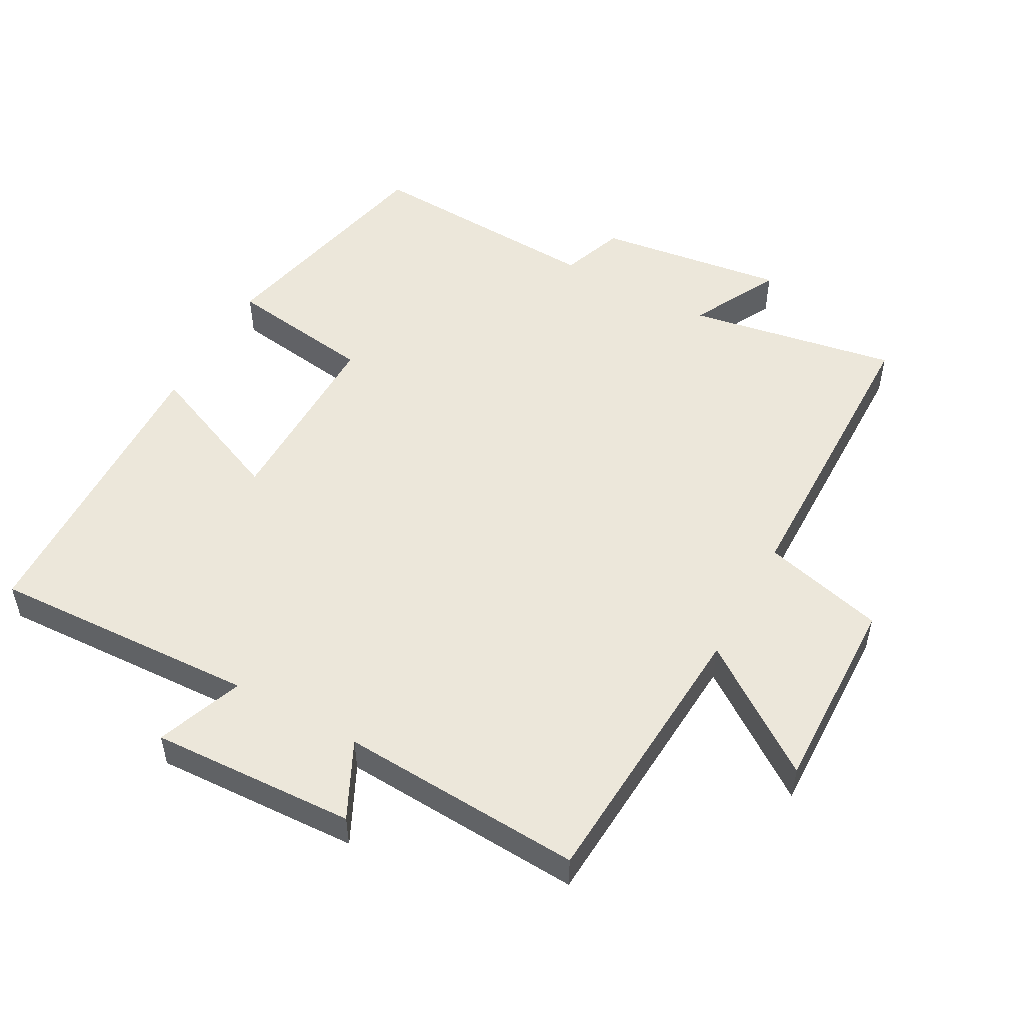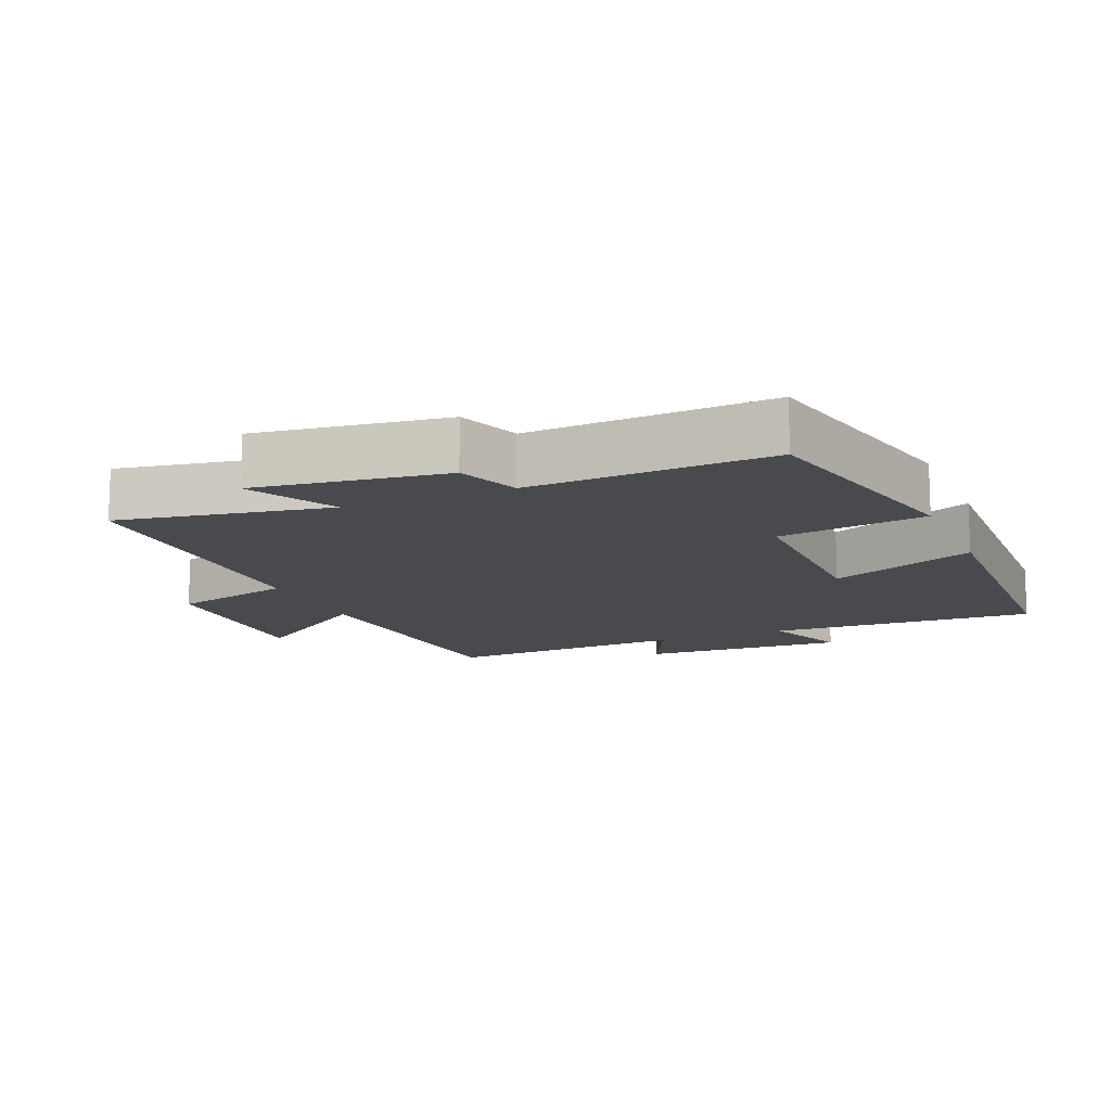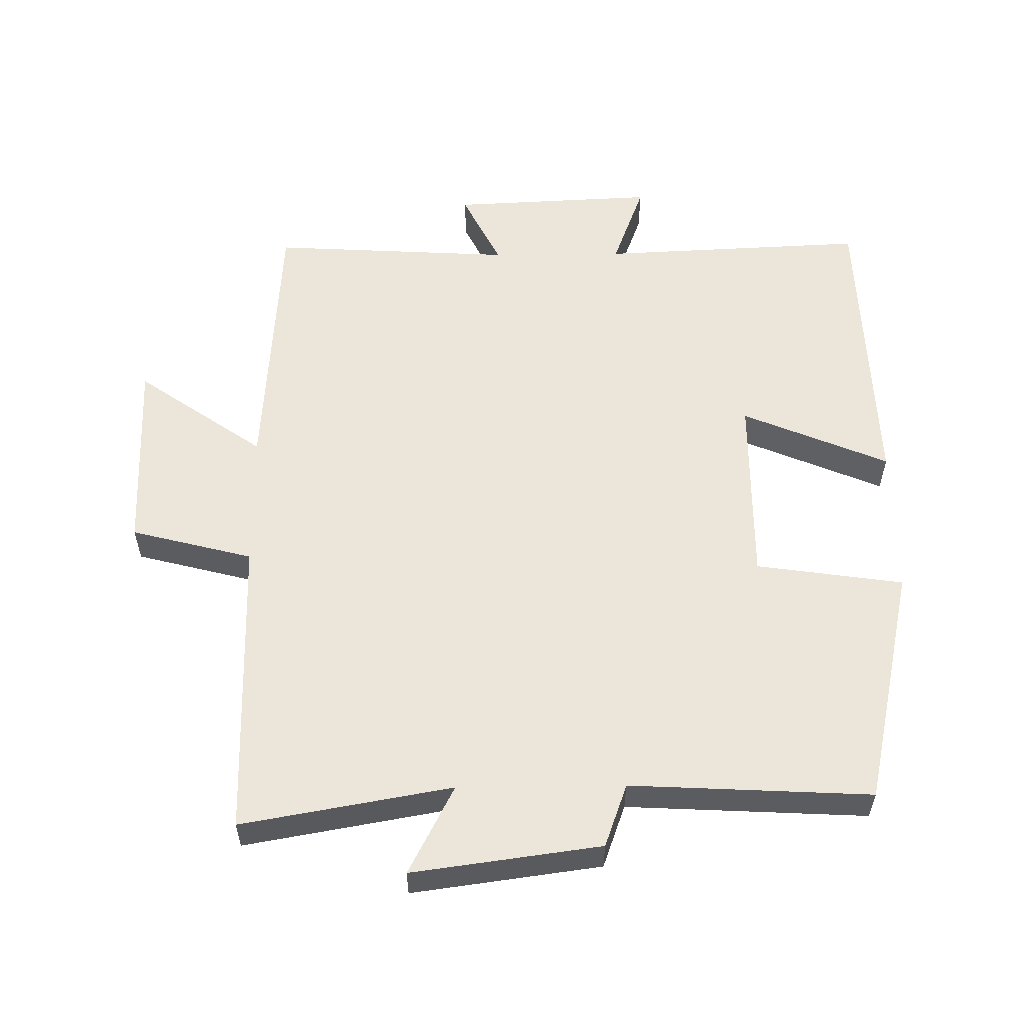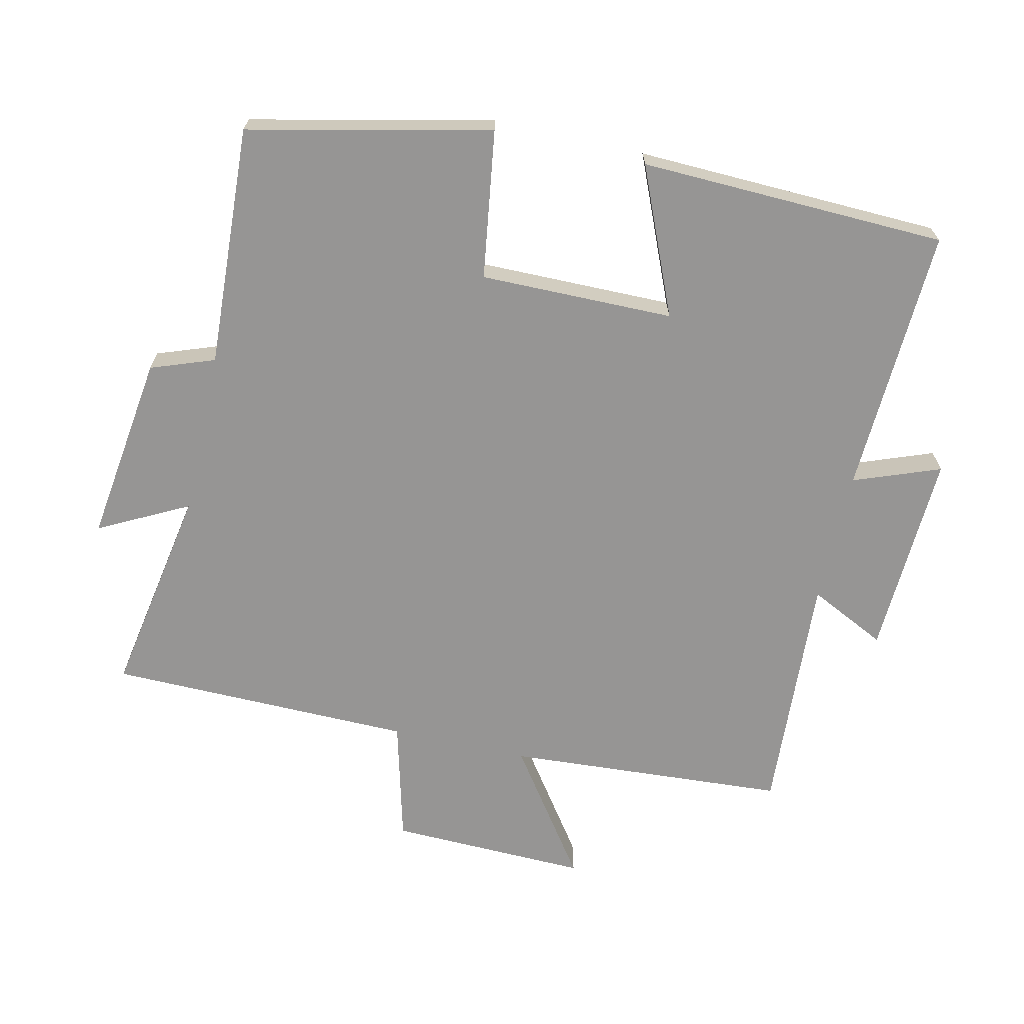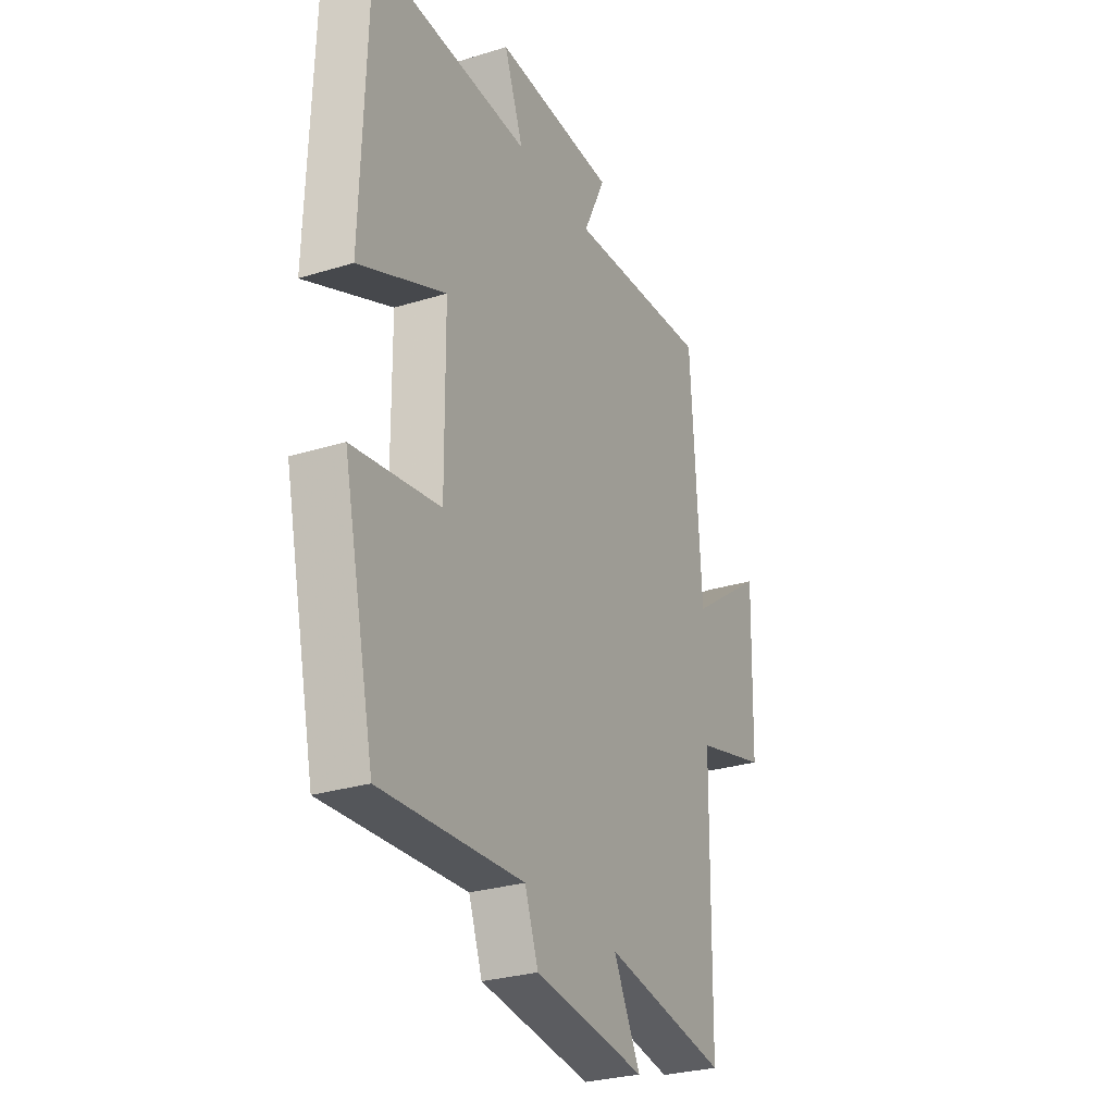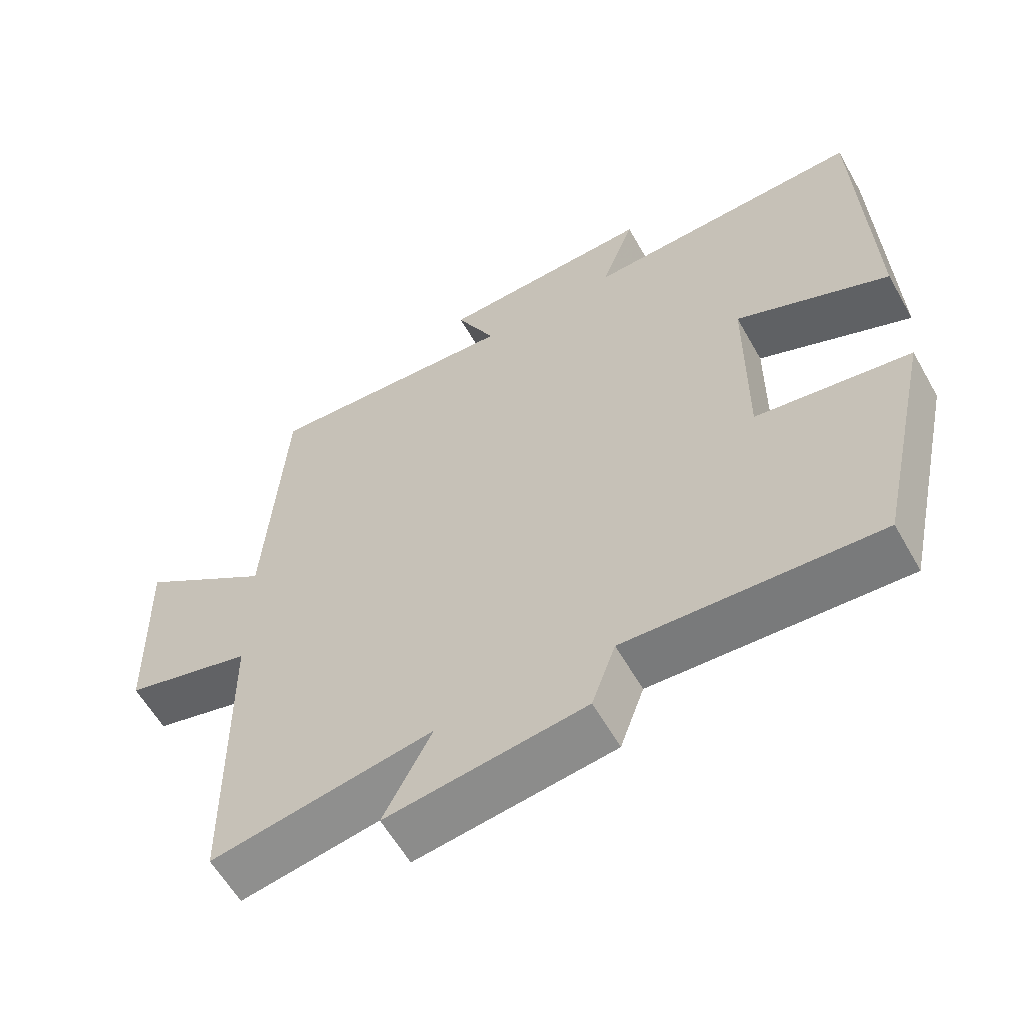
<metadata>
{"format":"obj","ext":"obj","renderer":"f3d","projection":"perspective","resolution":1024,"background":"white","views":[{"elev":51.7,"azim":28.8,"up":"+Y"},{"elev":-13.0,"azim":-157.1,"up":"+Y"},{"elev":56.3,"azim":179.3,"up":"+Y"},{"elev":-67.6,"azim":-102.7,"up":"+Y"},{"elev":-28.2,"azim":-64.9,"up":"+Z"},{"elev":-59.8,"azim":-150.5,"up":"+Z"}]}
</metadata>
<code>
v -0.485 0.07 0.518
v -0.088 0.07 0.5
v -0.136 0.07 0.628
v 0.168 0.07 0.614
v 0.112 0.07 0.5
v 0.473 0.07 0.521
v 0.5 0.07 0.105
v 0.689 0.07 0.238
v 0.681 0.07 -0.056
v 0.5 0.07 -0.103
v 0.494 0.07 -0.555
v 0.182 0.07 -0.5
v 0.25 0.07 -0.632
v -0.03 0.07 -0.594
v -0.064 0.07 -0.5
v -0.421 0.07 -0.519
v -0.5 0.07 -0.162
v -0.281 0.07 -0.13
v -0.283 0.07 0.156
v -0.5 0.07 0.064
v -0.485 0 0.518
v -0.088 0 0.5
v -0.136 0 0.628
v 0.168 0 0.614
v 0.112 0 0.5
v 0.473 0 0.521
v 0.5 0 0.105
v 0.689 0 0.238
v 0.681 0 -0.056
v 0.5 0 -0.103
v 0.494 0 -0.555
v 0.182 0 -0.5
v 0.25 0 -0.632
v -0.03 0 -0.594
v -0.064 0 -0.5
v -0.421 0 -0.519
v -0.5 0 -0.162
v -0.281 0 -0.13
v -0.283 0 0.156
v -0.5 0 0.064
f 19 20 1 2
f 18 19 2
f 15 16 17 18
f 15 18 2
f 12 13 14 15
f 12 15 2
f 10 11 12 2
f 7 8 9 10
f 5 6 7 10
f 5 10 2 3
f 3 4 5
f 22 21 40 39
f 22 39 38
f 38 37 36 35
f 22 38 35
f 35 34 33 32
f 22 35 32
f 22 32 31 30
f 30 29 28 27
f 30 27 26 25
f 23 22 30 25
f 25 24 23
f 1 21 22 2
f 2 22 23 3
f 3 23 24 4
f 4 24 25 5
f 5 25 26 6
f 6 26 27 7
f 7 27 28 8
f 8 28 29 9
f 9 29 30 10
f 10 30 31 11
f 11 31 32 12
f 12 32 33 13
f 13 33 34 14
f 14 34 35 15
f 15 35 36 16
f 16 36 37 17
f 17 37 38 18
f 18 38 39 19
f 19 39 40 20
f 20 40 21 1

</code>
